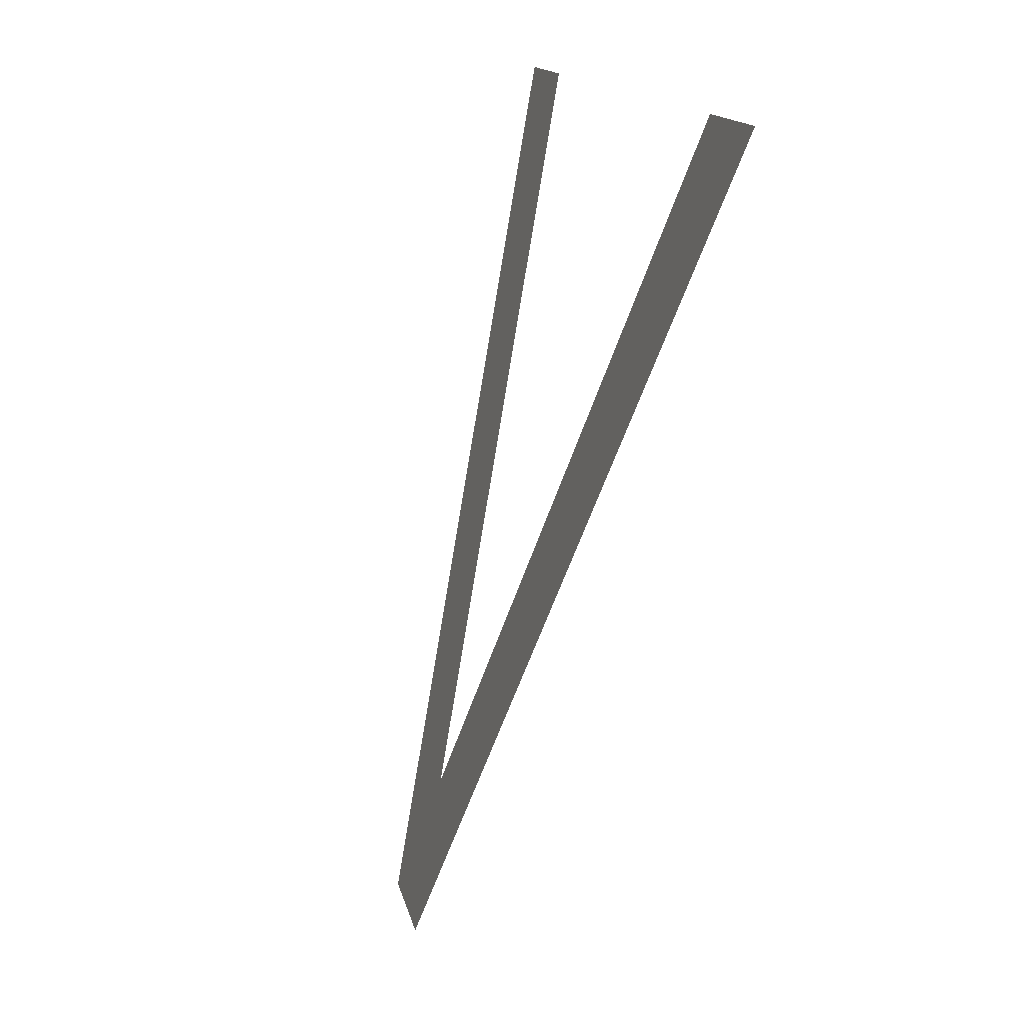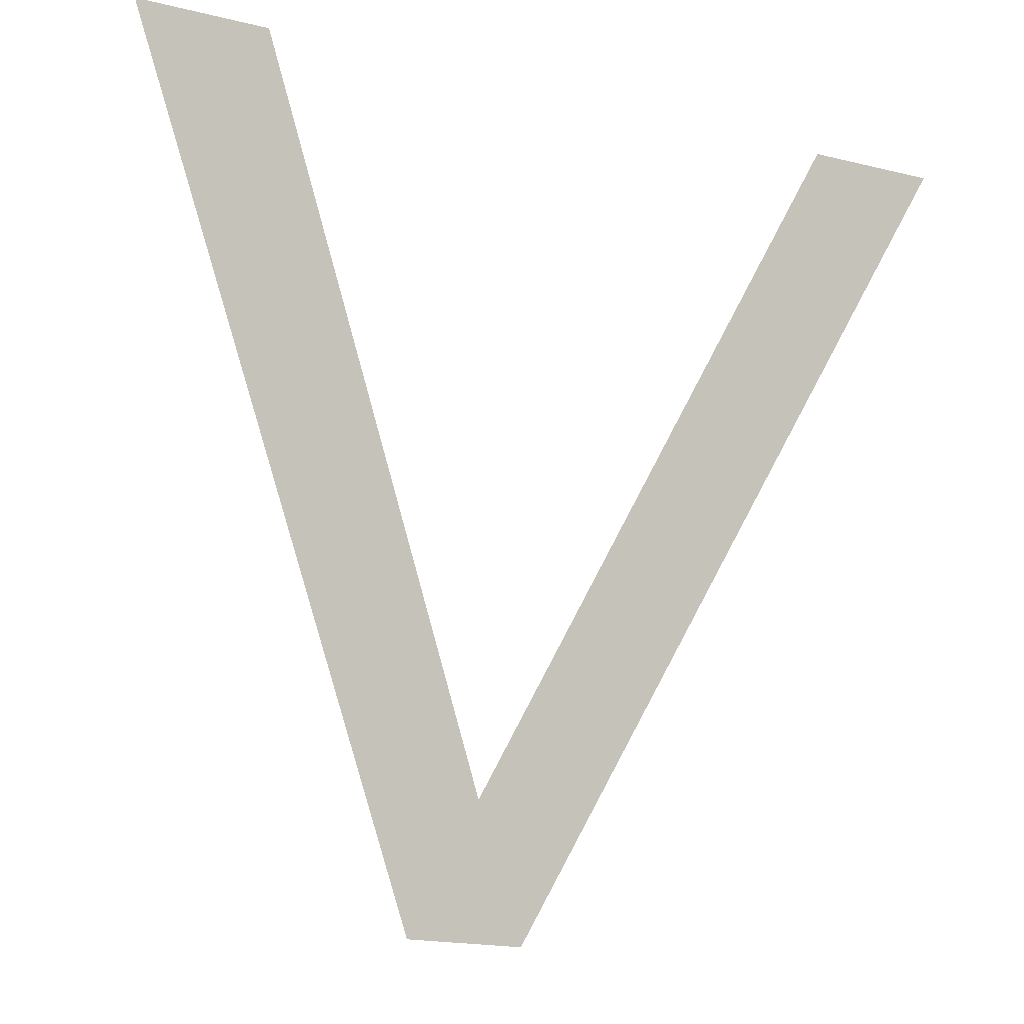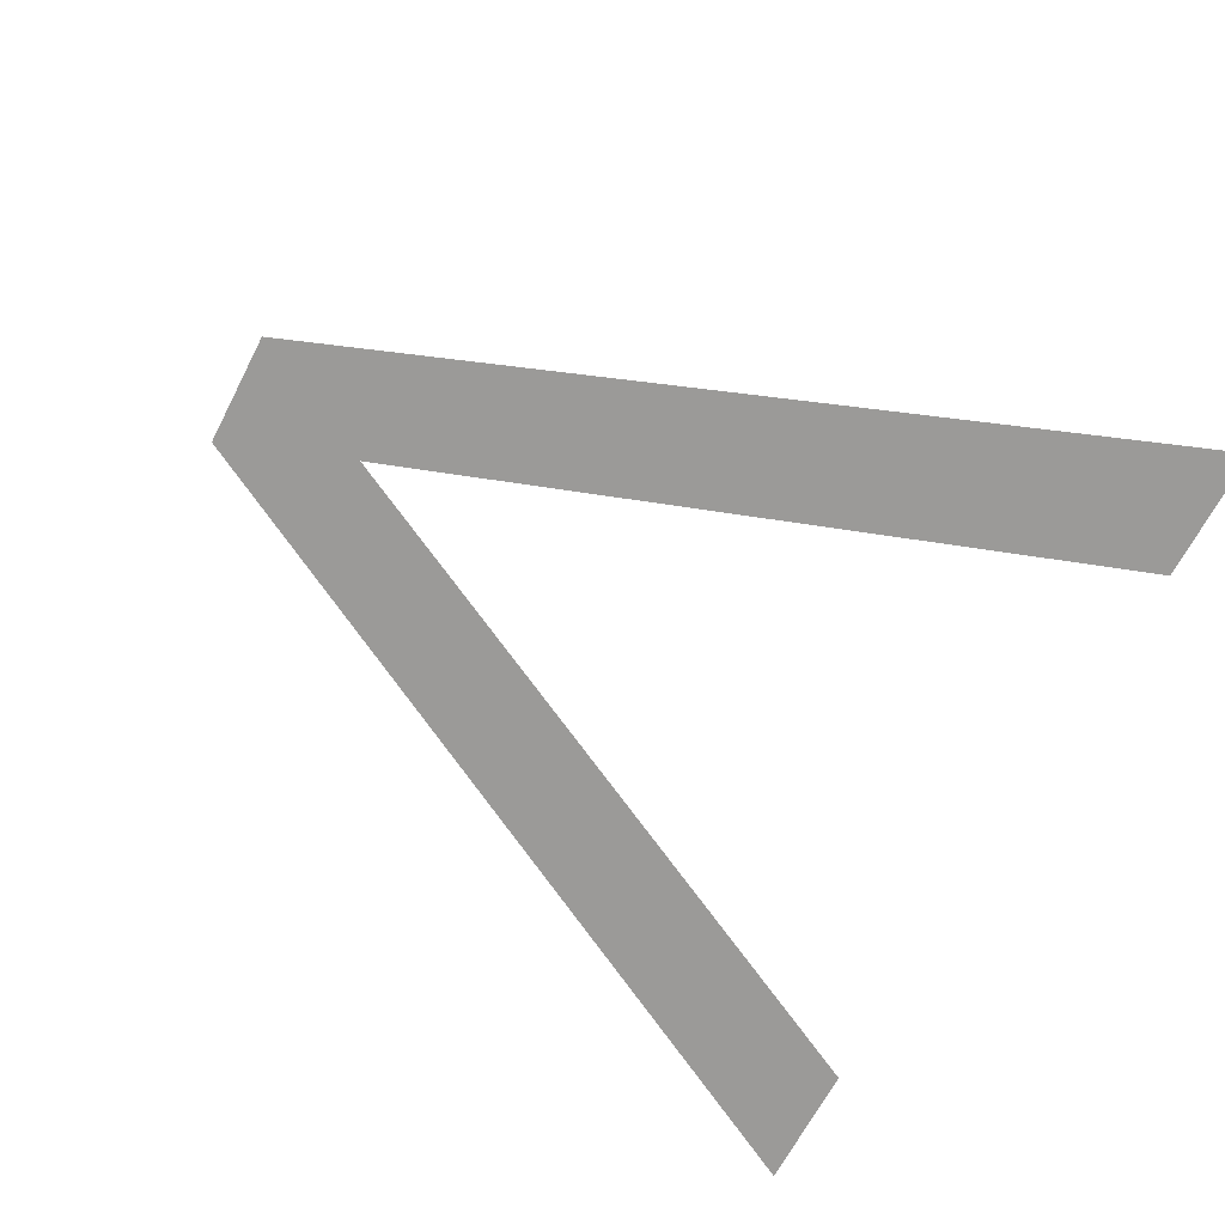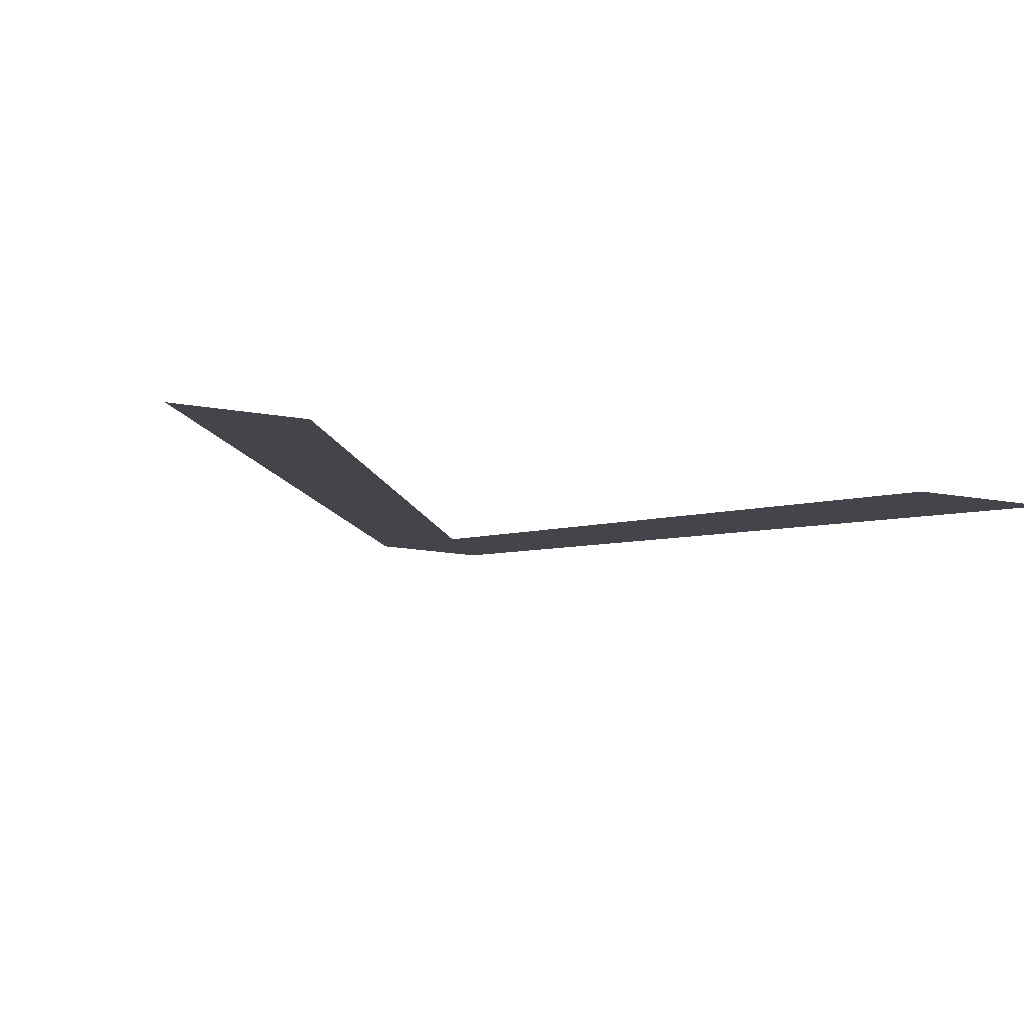
<metadata>
{"format":"obj","ext":"obj","renderer":"f3d","projection":"perspective","resolution":1024,"background":"white","views":[{"elev":13.6,"azim":-100.8,"up":"+Z"},{"elev":-18.9,"azim":-24.9,"up":"+Z"},{"elev":-65.9,"azim":-117.2,"up":"+Y"},{"elev":-22.9,"azim":-15.7,"up":"+Y"}]}
</metadata>
<code>
o ___1_1_2_3/___1_2/mesh561/mesh561-geometry#mesh561-geometry
v -0.09912 0.05673 -0.0791
v -0.1028 0.05345 -0.06685
v -0.1048 0.05345 -0.06685
v -0.09824 0.05619 -0.07709
v -0.09731 0.05673 -0.0791
v -0.09366 0.05345 -0.06685
v -0.09165 0.05345 -0.06685
f 1 2 3
f 2 1 4
f 3 2 1
f 4 1 2
f 4 1 5
f 5 1 4
f 4 5 6
f 6 5 4
f 6 5 7
f 7 5 6

</code>
